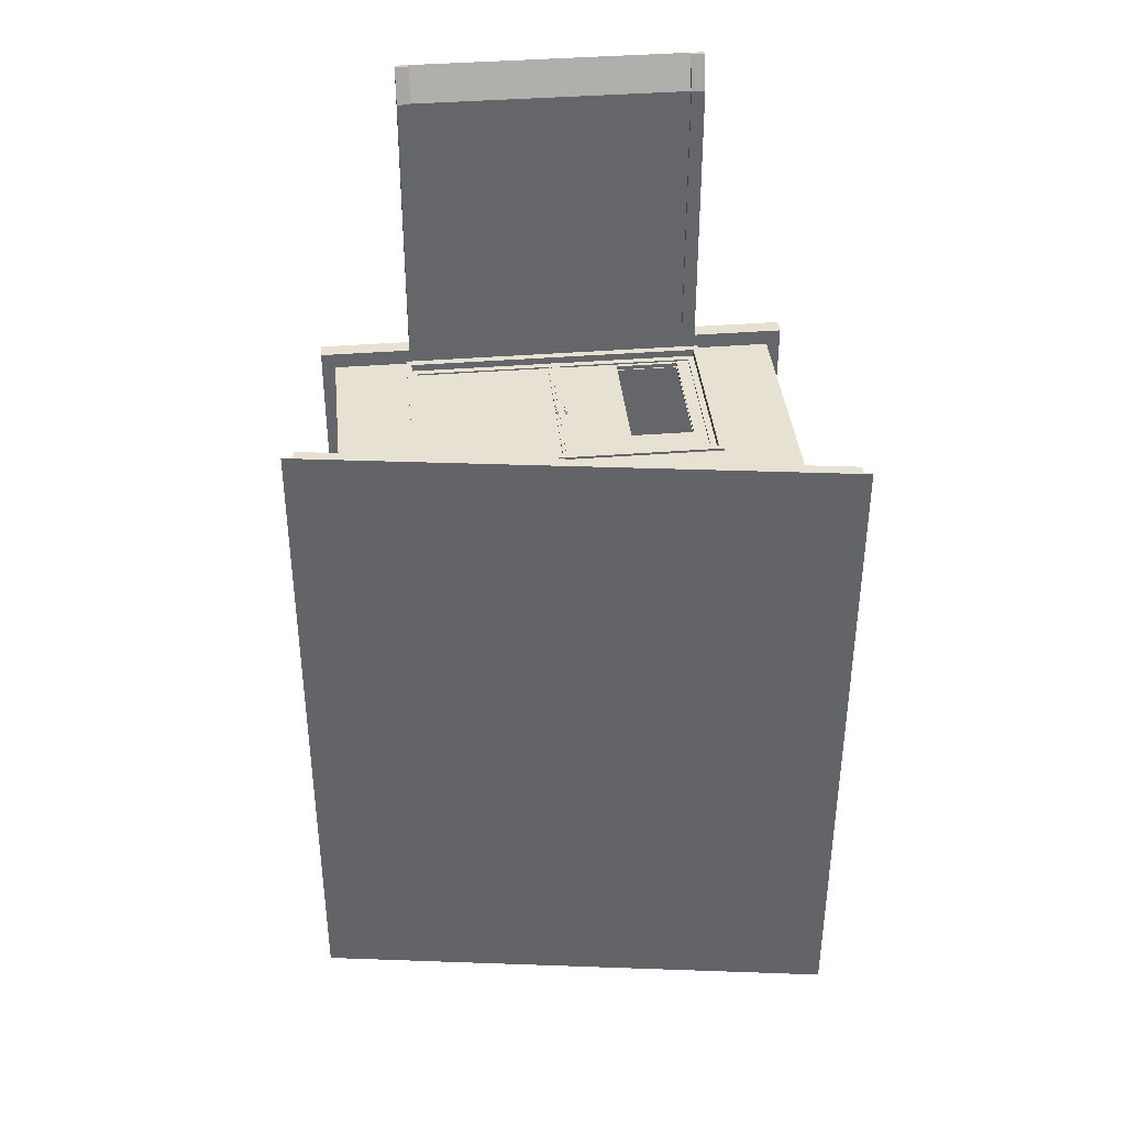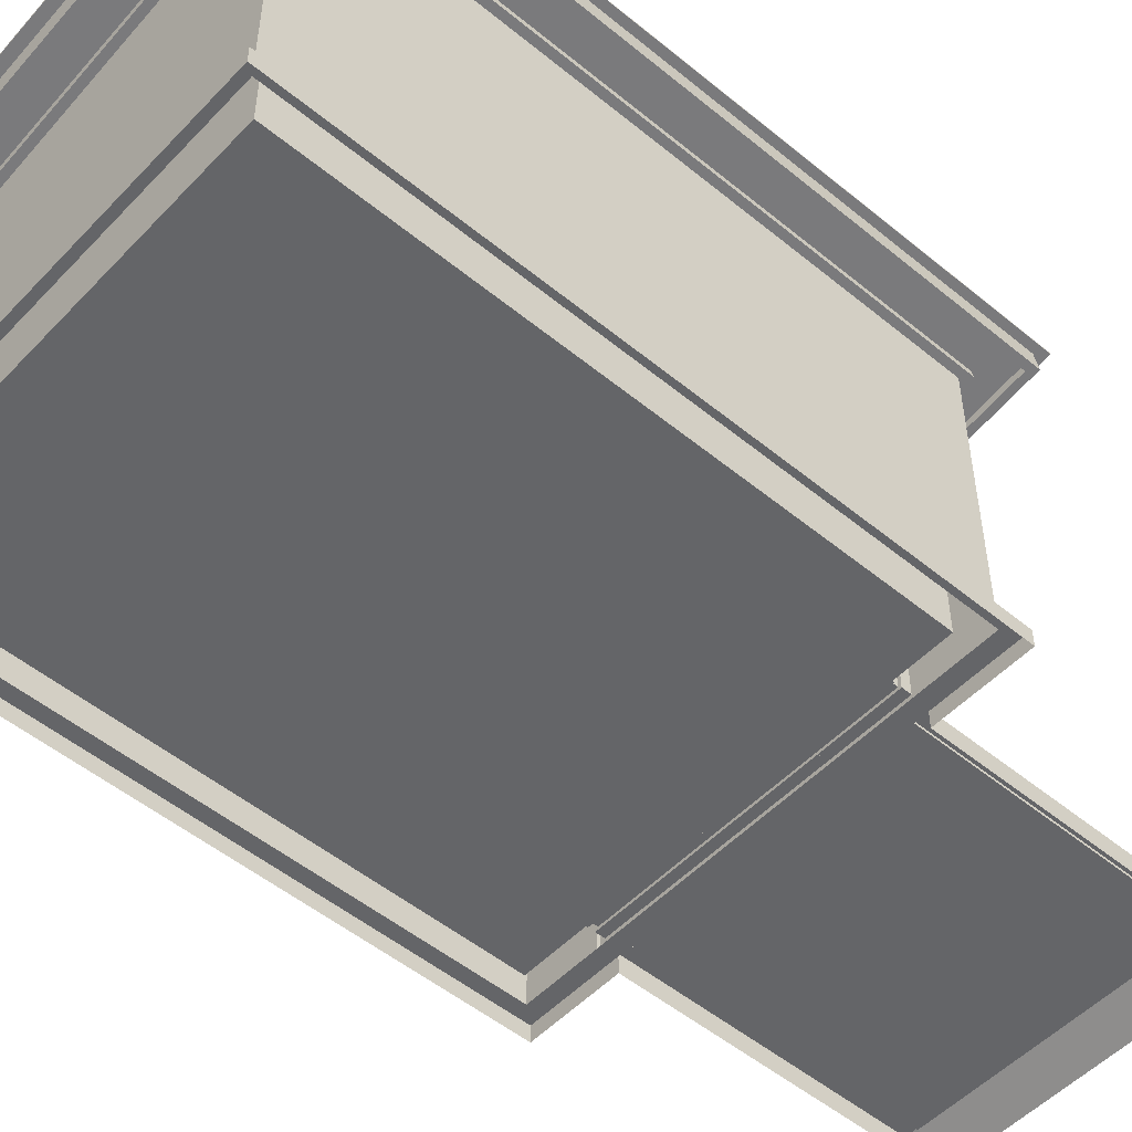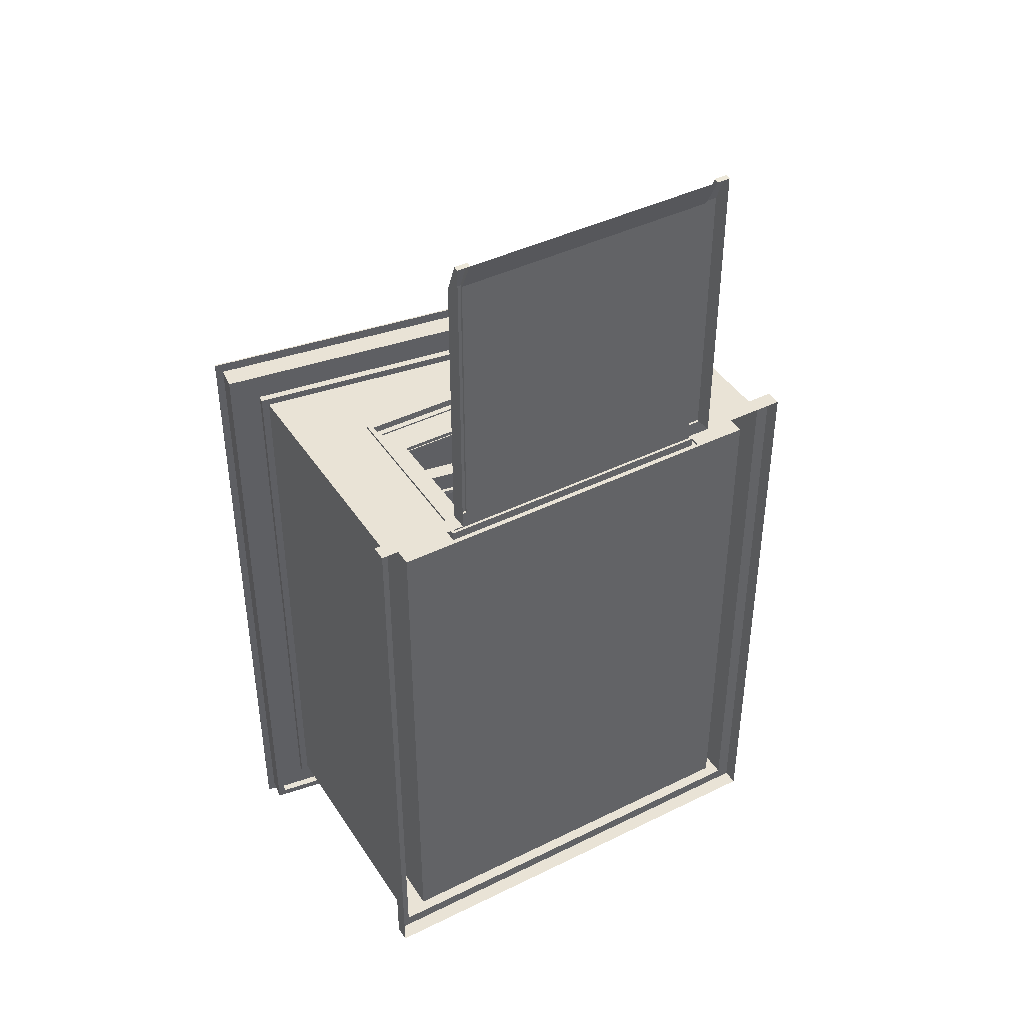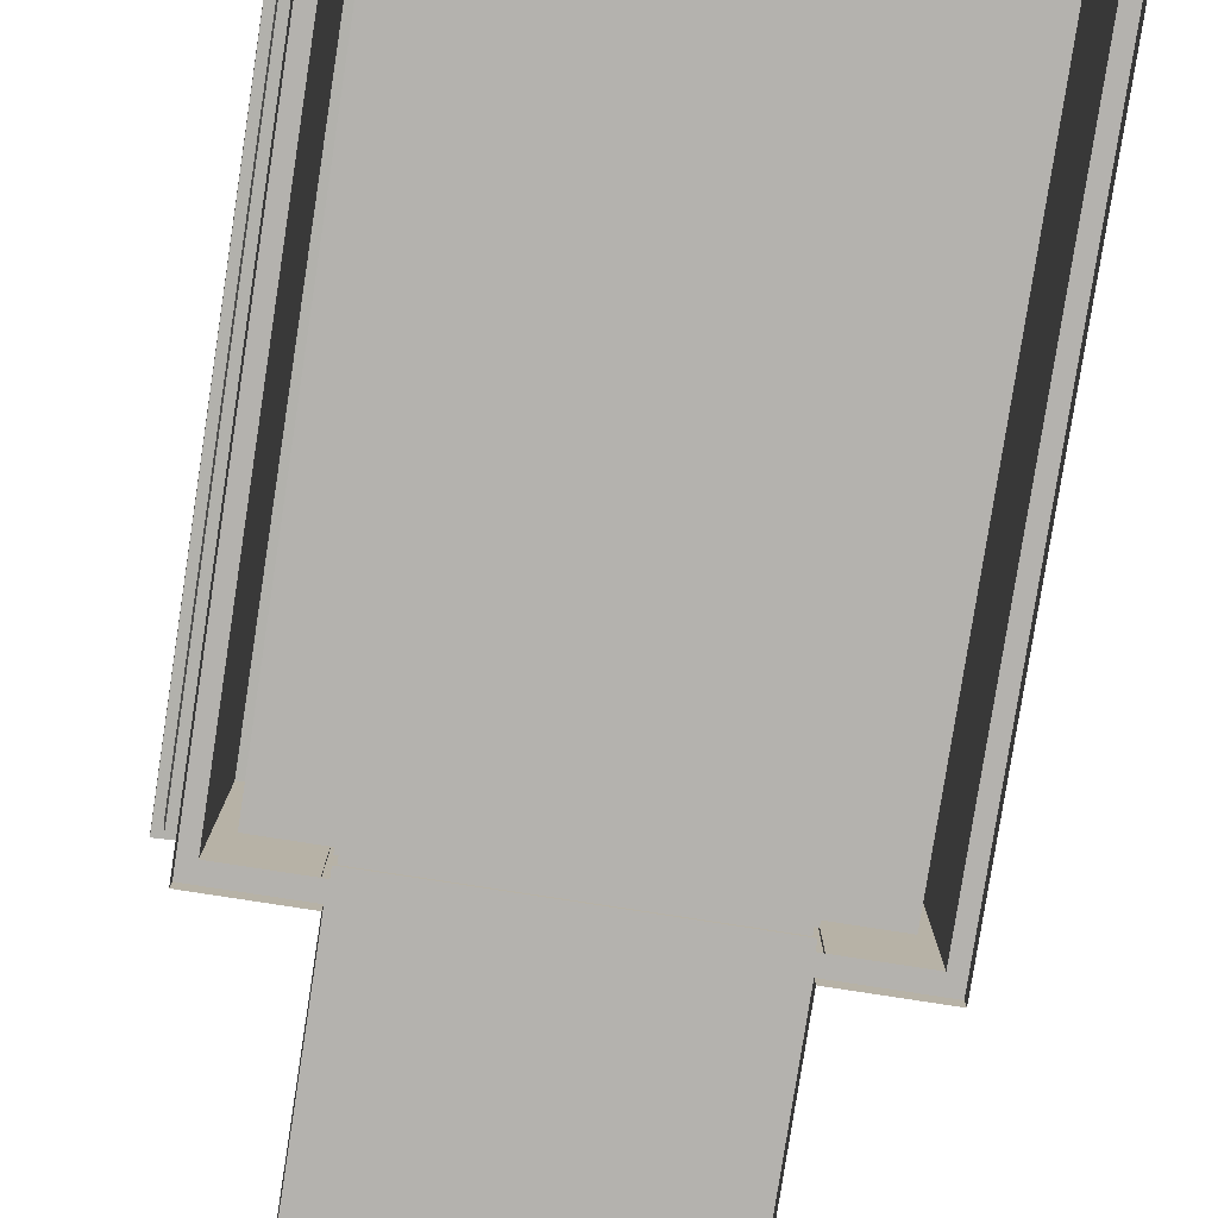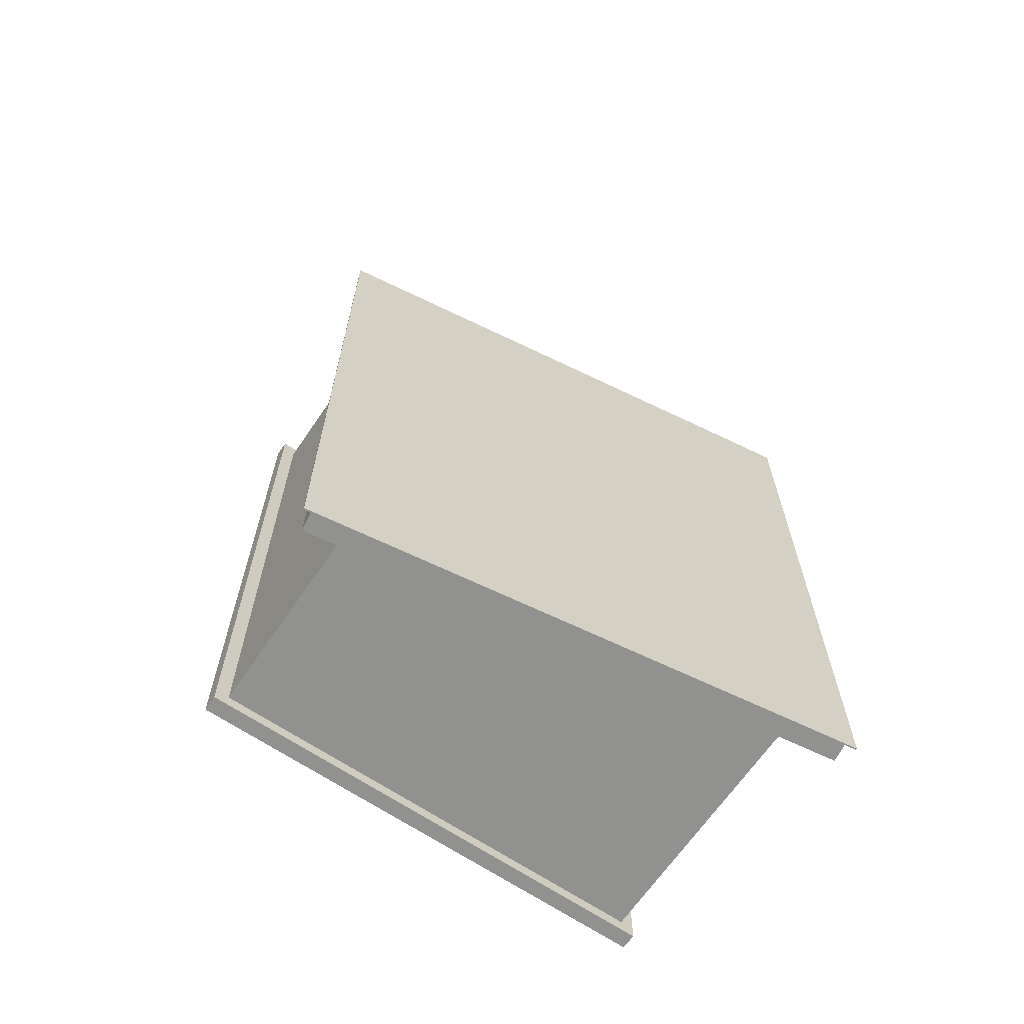
<metadata>
{"format":"obj","ext":"obj","renderer":"f3d","projection":"perspective","resolution":1024,"background":"white","views":[{"elev":38.6,"azim":174.3,"up":"+Z"},{"elev":-51.6,"azim":-131.7,"up":"+Y"},{"elev":42.3,"azim":-30.5,"up":"+Z"},{"elev":-79.8,"azim":171.2,"up":"+Y"},{"elev":-66.0,"azim":145.8,"up":"+Z"}]}
</metadata>
<code>
v  -1.632 0.16 7.175
v  -1.632 -0.0344 7.566
v  1.632 -0.0344 7.566
v  1.632 0.16 7.175
v  2.893 0.16 -3.775
v  2.893 0.16 3.813
v  2.893 -0.0344 3.813
v  2.893 -0.0344 -3.775
v  -2.893 0.16 3.813
v  -2.893 0.16 -3.775
v  -2.893 -0.0344 -3.775
v  -2.893 -0.0344 3.813
v  1.793 0.16 3.813
v  2.728 0.16 3.621
v  1.632 0.16 3.813
v  -1.632 0.16 3.813
v  -1.793 0.16 3.813
v  -2.728 0.16 3.621
v  2.728 0.16 -3.621
v  -2.728 0.16 -3.621
v  2.728 2.687 -3.621
v  2.728 2.687 3.621
v  -2.728 3.481 -3.621
v  -2.728 3.481 3.621
v  -3.214 3.552 4.113
v  3.214 2.616 4.113
v  3.254 2.893 4.113
v  -3.174 3.829 4.113
v  3.214 2.616 -4.113
v  3.254 2.893 -4.113
v  -3.214 3.552 -4.113
v  -3.174 3.829 -4.113
v  -2.804 3.586 3.711
v  2.83 2.766 3.711
v  3.138 2.721 4.023
v  -3.112 3.631 4.023
v  2.83 2.766 -3.711
v  3.138 2.721 -4.023
v  -2.804 3.586 -3.711
v  -3.111 3.631 -4.023
v  2.817 2.674 3.711
v  -2.817 3.494 3.711
v  2.817 2.674 -3.711
v  -2.817 3.494 -3.711
v  -3.125 3.539 4.023
v  3.125 2.629 4.023
v  -3.125 3.539 -4.023
v  3.125 2.629 -4.023
v  3.348 2.88 4.232
v  -3.267 3.843 4.232
v  -3.267 3.843 -4.232
v  3.348 2.88 -4.232
v  3.352 2.899 4.232
v  -3.263 3.862 4.232
v  -3.263 3.862 -4.232
v  3.352 2.899 -4.232
v  1.842 2.4 3.621
v  1.842 0.16 3.621
v  -1.842 2.4 3.621
v  -1.842 0.16 3.621
v  -1.778 0.249 3.621
v  1.778 0.249 3.621
v  1.778 0.249 3.541
v  -1.778 0.249 3.541
v  1.778 2.338 3.621
v  1.778 2.338 3.541
v  -1.778 2.338 3.621
v  -1.778 2.338 3.541
v  -1.743 0.2844 3.541
v  1.743 0.2844 3.541
v  1.743 0.2844 3.461
v  -1.743 0.2844 3.461
v  1.743 2.302 3.541
v  1.743 2.302 3.461
v  -1.743 2.302 3.541
v  -1.743 2.302 3.461
v  -1.778 0.249 3.461
v  1.778 0.249 3.461
v  1.778 0.249 3.381
v  -1.778 0.249 3.381
v  1.778 2.338 3.461
v  1.778 2.338 3.381
v  -1.778 2.338 3.461
v  -1.778 2.338 3.381
v  1.778 0.249 3.651
v  -1.778 0.249 3.651
v  -1.842 0.16 3.651
v  1.842 0.16 3.651
v  -1.778 2.338 3.651
v  -1.842 2.4 3.651
v  1.778 2.338 3.651
v  1.842 2.4 3.651
v  -1.793 -0.0344 3.813
v  1.793 -0.0344 3.813
v  -1.793 -0.0344 7.566
v  -1.793 0.1894 7.181
v  1.793 0.1894 7.181
v  1.793 -0.0344 7.566
v  -1.793 0.0278 7.578
v  -1.632 0.0278 7.578
v  -1.632 0.1894 7.181
v  1.793 0.0278 7.578
v  1.632 0.1894 7.181
v  1.632 0.0278 7.578
v  -1.793 0.19 3.813
v  -1.632 0.19 3.813
v  1.793 0.19 3.813
v  1.632 0.19 3.813
v  -1.828 0.199 3.381
v  1.828 0.199 3.381
v  2.477 0.16 3.381
v  -2.477 0.16 3.381
v  1.828 2.388 3.381
v  2.477 2.687 3.381
v  -1.828 2.388 3.381
v  -2.477 3.442 3.381
v  2.477 0.16 -3.407
v  -2.477 0.16 -3.407
v  2.477 2.687 -3.407
v  -2.45 3.283 -0.1474
v  2.404 2.543 -0.1474
v  2.404 2.543 0.1218
v  -2.45 3.283 0.1218
v  -2.477 3.442 -3.407
v  -2.41 3.283 -3.357
v  2.404 2.543 -3.357
v  2.404 2.543 -3.153
v  -2.41 3.283 -3.153
v  2.404 2.543 3.331
v  -2.45 3.283 3.331
v  -2.45 3.283 3.127
v  2.404 2.543 3.127
v  -2.45 3.283 -1.777
v  2.404 2.543 -1.777
v  2.404 2.543 -1.523
v  -2.45 3.283 -1.523
v  2.404 2.543 1.751
v  -2.45 3.283 1.751
v  -2.45 3.283 1.498
v  2.404 2.543 1.498
v  -2.477 3.442 -3.103
v  2.477 2.687 -3.103
v  2.477 2.687 -1.827
v  -2.477 3.442 -1.827
v  2.477 2.687 -0.1974
v  -2.477 3.442 -0.1974
v  -2.477 3.442 -1.473
v  2.477 2.687 -1.473
v  2.477 2.687 3.077
v  -2.477 3.442 3.077
v  -2.477 3.442 1.801
v  2.477 2.687 1.801
v  -2.477 3.442 0.1718
v  2.477 2.687 0.1718
v  2.477 2.687 1.448
v  -2.477 3.442 1.448
v  -2.507 3.241 0.1718
v  2.477 2.476 0.1718
v  2.477 2.476 -0.1974
v  -2.507 3.241 -0.1974
v  -2.467 3.241 -3.103
v  2.477 2.476 -3.103
v  2.477 2.476 3.077
v  -2.507 3.241 3.077
v  -2.507 3.241 -1.473
v  2.477 2.476 -1.473
v  2.477 2.476 -1.827
v  -2.507 3.241 -1.827
v  2.477 2.476 1.448
v  -2.507 3.241 1.448
v  -2.507 3.241 1.801
v  2.477 2.476 1.801
v  -2.458 3.233 -0.1474
v  -2.458 3.233 0.1218
v  2.397 2.493 -0.1474
v  2.397 2.493 0.1218
v  -2.467 3.241 -3.407
v  -2.417 3.233 -3.357
v  -2.417 3.233 -3.153
v  2.477 2.476 -3.407
v  2.397 2.493 -3.357
v  2.397 2.493 -3.153
v  2.477 2.476 3.381
v  2.397 2.493 3.331
v  2.397 2.493 3.127
v  -2.507 3.241 3.381
v  -2.458 3.233 3.331
v  -2.458 3.233 3.127
v  -2.458 3.233 -1.777
v  -2.458 3.233 -1.523
v  2.397 2.493 -1.777
v  2.397 2.493 -1.523
v  2.397 2.493 1.751
v  2.397 2.493 1.498
v  -2.458 3.233 1.751
v  -2.458 3.233 1.498
v  -1.778 0.249 3.351
v  1.778 0.249 3.351
v  1.828 0.199 3.351
v  -1.828 0.199 3.351
v  1.778 2.338 3.351
v  1.828 2.388 3.351
v  -1.778 2.338 3.351
v  -1.828 2.388 3.351
g Rectangle001
f 1 2 3 4
f 5 6 7 8
f 9 10 11 12
f 10 5 8 11
f 13 6 14 15
f 16 15 14 17
f 9 17 14 18
f 6 5 19 14
f 5 10 20 19
f 10 9 18 20
f 14 19 21 22
f 19 20 23 21
f 20 18 24 23
f 25 26 27 28
f 26 29 30 27
f 29 31 32 30
f 31 25 28 32
f 33 34 35 36
f 34 37 38 35
f 37 39 40 38
f 39 33 36 40
f 24 22 41 42
f 22 21 43 41
f 21 23 44 43
f 23 24 42 44
f 26 25 45 46
f 25 31 47 45
f 31 29 48 47
f 29 26 46 48
f 42 41 34 33
f 41 43 37 34
f 43 44 39 37
f 44 42 33 39
f 46 45 36 35
f 45 47 40 36
f 47 48 38 40
f 48 46 35 38
f 28 27 49 50
f 32 28 50 51
f 30 32 51 52
f 27 30 52 49
f 50 49 53 54
f 51 50 54 55
f 52 51 55 56
f 49 52 56 53
f 56 55 54 53
f 14 22 57 58
f 22 24 59 57
f 24 18 60 59
f 61 62 63 64
f 62 65 66 63
f 65 67 68 66
f 67 61 64 68
f 69 70 71 72
f 70 73 74 71
f 73 75 76 74
f 75 69 72 76
f 77 78 79 80
f 78 81 82 79
f 81 83 84 82
f 83 77 80 84
f 64 63 70 69
f 63 66 73 70
f 66 68 75 73
f 68 64 69 75
f 78 77 72 71
f 77 83 76 72
f 83 81 74 76
f 81 78 71 74
f 85 86 87 88
f 86 89 90 87
f 89 91 92 90
f 91 85 88 92
f 62 61 86 85
f 61 67 89 86
f 67 65 91 89
f 65 62 85 91
f 58 57 92 88
f 57 59 90 92
f 59 60 87 90
f 9 12 93 17
f 7 6 13 94
f 16 1 4 15
f 17 93 95 96
f 94 13 97 98
f 96 99 100 101
f 102 97 103 104
f 105 96 101 106
f 97 107 108 103
f 96 95 99
f 95 2 100 99
f 2 1 101 100
f 1 16 106 101
f 16 17 105 106
f 17 96 105
f 13 15 108 107
f 15 4 103 108
f 4 3 104 103
f 3 98 102 104
f 98 97 102
f 97 13 107
f 109 110 111 112
f 110 113 114 111
f 113 115 116 114
f 115 109 112 116
f 112 111 117 118
f 111 114 119 117
f 120 121 122 123
f 116 112 118 124
f 119 124 118 117
f 125 126 127 128
f 129 130 131 132
f 133 134 135 136
f 137 138 139 140
f 141 142 143 144
f 145 146 147 148
f 149 150 151 152
f 153 154 155 156
f 154 153 157 158
f 146 145 159 160
f 142 141 161 162
f 150 149 163 164
f 148 147 165 166
f 144 143 167 168
f 156 155 169 170
f 152 151 171 172
f 157 160 173 174
f 160 159 175 173
f 159 158 176 175
f 158 157 174 176
f 161 177 178 179
f 177 180 181 178
f 180 162 182 181
f 162 161 179 182
f 163 183 184 185
f 183 186 187 184
f 186 164 188 187
f 164 163 185 188
f 165 168 189 190
f 168 167 191 189
f 167 166 192 191
f 166 165 190 192
f 169 172 193 194
f 172 171 195 193
f 171 170 196 195
f 170 169 194 196
f 174 173 120 123
f 173 175 121 120
f 175 176 122 121
f 176 174 123 122
f 179 178 125 128
f 178 181 126 125
f 181 182 127 126
f 182 179 128 127
f 185 184 129 132
f 184 187 130 129
f 187 188 131 130
f 188 185 132 131
f 190 189 133 136
f 189 191 134 133
f 191 192 135 134
f 192 190 136 135
f 194 193 137 140
f 193 195 138 137
f 195 196 139 138
f 196 194 140 139
f 197 198 199 200
f 198 201 202 199
f 201 203 204 202
f 203 197 200 204
f 80 79 198 197
f 79 82 201 198
f 82 84 203 201
f 84 80 197 203
f 110 109 200 199
f 109 115 204 200
f 115 113 202 204
f 113 110 199 202
v  0.0319 0.249 3.571
v  0.0319 2.338 3.571
v  -0.0319 2.338 3.571
v  -0.0319 0.249 3.571
v  -0.0319 0.249 3.431
v  -0.0319 2.338 3.431
v  0.0319 2.338 3.431
v  0.0319 0.249 3.431
v  1.703 0.3244 3.541
v  1.703 2.262 3.541
v  0.0719 2.262 3.541
v  0.0719 0.3244 3.541
v  1.703 2.262 3.461
v  1.703 0.3244 3.461
v  0.0719 0.3244 3.461
v  0.0719 2.262 3.461
v  0.0319 0.249 3.561
v  1.778 0.249 3.561
v  1.703 0.3244 3.561
v  0.0719 0.3244 3.561
v  1.778 2.338 3.561
v  1.703 2.262 3.561
v  0.0319 2.338 3.561
v  0.0719 2.262 3.561
v  -0.0319 2.338 3.561
v  -1.778 2.338 3.561
v  -1.703 2.262 3.561
v  -0.0719 2.262 3.561
v  -1.778 0.249 3.561
v  -1.703 0.3244 3.561
v  -0.0319 0.249 3.561
v  -0.0719 0.3244 3.561
v  -0.0319 0.249 3.441
v  -1.778 0.249 3.441
v  -1.703 0.3244 3.441
v  -0.0719 0.3244 3.441
v  -1.778 2.338 3.441
v  -1.703 2.262 3.441
v  -0.0319 2.338 3.441
v  -0.0719 2.262 3.441
v  0.0319 2.338 3.441
v  1.778 2.338 3.441
v  1.703 2.262 3.441
v  0.0719 2.262 3.441
v  1.778 0.249 3.441
v  1.703 0.3244 3.441
v  0.0319 0.249 3.441
v  0.0719 0.3244 3.441
v  -0.0719 2.262 3.541
v  -1.703 2.262 3.541
v  -1.55 1.877 3.541
v  -0.7896 1.877 3.541
v  -1.703 0.3244 3.541
v  -1.55 0.3664 3.541
v  -0.0719 0.3244 3.541
v  -0.7896 0.3664 3.541
v  -0.0719 0.3244 3.461
v  -1.703 0.3244 3.461
v  -1.55 0.3664 3.461
v  -0.7896 0.3664 3.461
v  -1.703 2.262 3.461
v  -1.55 1.877 3.461
v  -0.0719 2.262 3.461
v  -0.7896 1.877 3.461
v  -0.7754 1.891 3.521
v  -1.564 1.891 3.521
v  -1.564 1.891 3.481
v  -0.7754 1.891 3.481
v  -1.564 0.3523 3.521
v  -1.564 0.3523 3.481
v  -0.7754 0.3523 3.521
v  -0.7754 0.3523 3.481
v  -1.55 1.877 3.521
v  -0.7896 1.877 3.521
v  -1.55 0.3664 3.521
v  -0.7896 0.3664 3.521
v  -1.55 0.3664 3.481
v  -0.7896 0.3664 3.481
v  -1.55 1.877 3.481
v  -0.7896 1.877 3.481
v  0.0666 1.346 3.577
v  0.0377 1.346 3.577
v  0.0377 1.253 3.577
v  0.0666 1.253 3.577
v  0.0666 1.385 3.561
v  0.0666 1.214 3.561
v  0.0377 1.214 3.561
v  0.0377 1.385 3.561
v  0.0377 1.375 3.602
v  0.0666 1.375 3.602
v  0.0377 1.346 3.602
v  0.0666 1.346 3.602
v  0.0666 1.228 3.602
v  0.0377 1.228 3.602
v  0.0666 1.253 3.602
v  0.0377 1.253 3.602
v  0.0377 1.346 3.615
v  0.0666 1.346 3.615
v  0.0666 1.253 3.615
v  0.0377 1.253 3.615
v  -0.0381 1.346 3.577
v  -0.0669 1.346 3.577
v  -0.0669 1.253 3.577
v  -0.0381 1.253 3.577
v  -0.0381 1.385 3.561
v  -0.0381 1.214 3.561
v  -0.0669 1.214 3.561
v  -0.0669 1.385 3.561
v  -0.0669 1.375 3.602
v  -0.0381 1.375 3.602
v  -0.0669 1.346 3.602
v  -0.0381 1.346 3.602
v  -0.0381 1.228 3.602
v  -0.0669 1.228 3.602
v  -0.0381 1.253 3.602
v  -0.0669 1.253 3.602
v  -0.0669 1.346 3.615
v  -0.0381 1.346 3.615
v  -0.0381 1.253 3.615
v  -0.0669 1.253 3.615
g Box001
f 205 206 207 208
f 209 210 211 212
f 213 214 215 216
f 217 218 219 220
f 221 222 223 224
f 222 225 226 223
f 225 227 228 226
f 227 221 224 228
f 229 230 231 232
f 230 233 234 231
f 233 235 236 234
f 235 229 232 236
f 237 238 239 240
f 238 241 242 239
f 241 243 244 242
f 243 237 240 244
f 245 246 247 248
f 246 249 250 247
f 249 251 252 250
f 251 245 248 252
f 253 254 255 256
f 254 257 258 255
f 257 259 260 258
f 259 253 256 260
f 261 262 263 264
f 262 265 266 263
f 265 267 268 266
f 267 261 264 268
f 269 270 271 272
f 270 273 274 271
f 273 275 276 274
f 275 269 272 276
f 256 255 277 278
f 255 258 279 277
f 258 260 280 279
f 260 256 278 280
f 264 263 281 282
f 263 266 283 281
f 266 268 284 283
f 268 264 282 284
f 278 277 270 269
f 277 279 273 270
f 279 280 275 273
f 280 278 269 275
f 282 281 274 276
f 281 283 271 274
f 283 284 272 271
f 284 282 276 272
f 213 216 224 223
f 216 215 228 224
f 215 214 226 228
f 214 213 223 226
f 254 253 232 231
f 253 259 236 232
f 259 257 234 236
f 257 254 231 234
f 262 261 240 239
f 261 267 244 240
f 267 265 242 244
f 265 262 239 242
f 217 220 248 247
f 220 219 252 248
f 219 218 250 252
f 218 217 247 250
f 221 227 206 205
f 229 235 208 207
f 237 243 210 209
f 245 251 212 211
f 285 286 287 288
f 289 285 288 290
f 291 287 286 292
f 289 292 293 294
f 292 286 295 293
f 286 285 296 295
f 285 289 294 296
f 291 290 297 298
f 290 288 299 297
f 288 287 300 299
f 287 291 298 300
f 294 293 301 302
f 293 295 301
f 296 294 302
f 298 297 303 304
f 297 299 303
f 300 298 304
f 296 302 303 299
f 302 301 304 303
f 301 295 300 304
f 295 296 299 300
f 305 306 307 308
f 309 305 308 310
f 311 307 306 312
f 309 312 313 314
f 312 306 315 313
f 306 305 316 315
f 305 309 314 316
f 311 310 317 318
f 310 308 319 317
f 308 307 320 319
f 307 311 318 320
f 314 313 321 322
f 313 315 321
f 316 314 322
f 318 317 323 324
f 317 319 323
f 320 318 324
f 316 322 323 319
f 322 321 324 323
f 321 315 320 324
f 315 316 319 320

</code>
